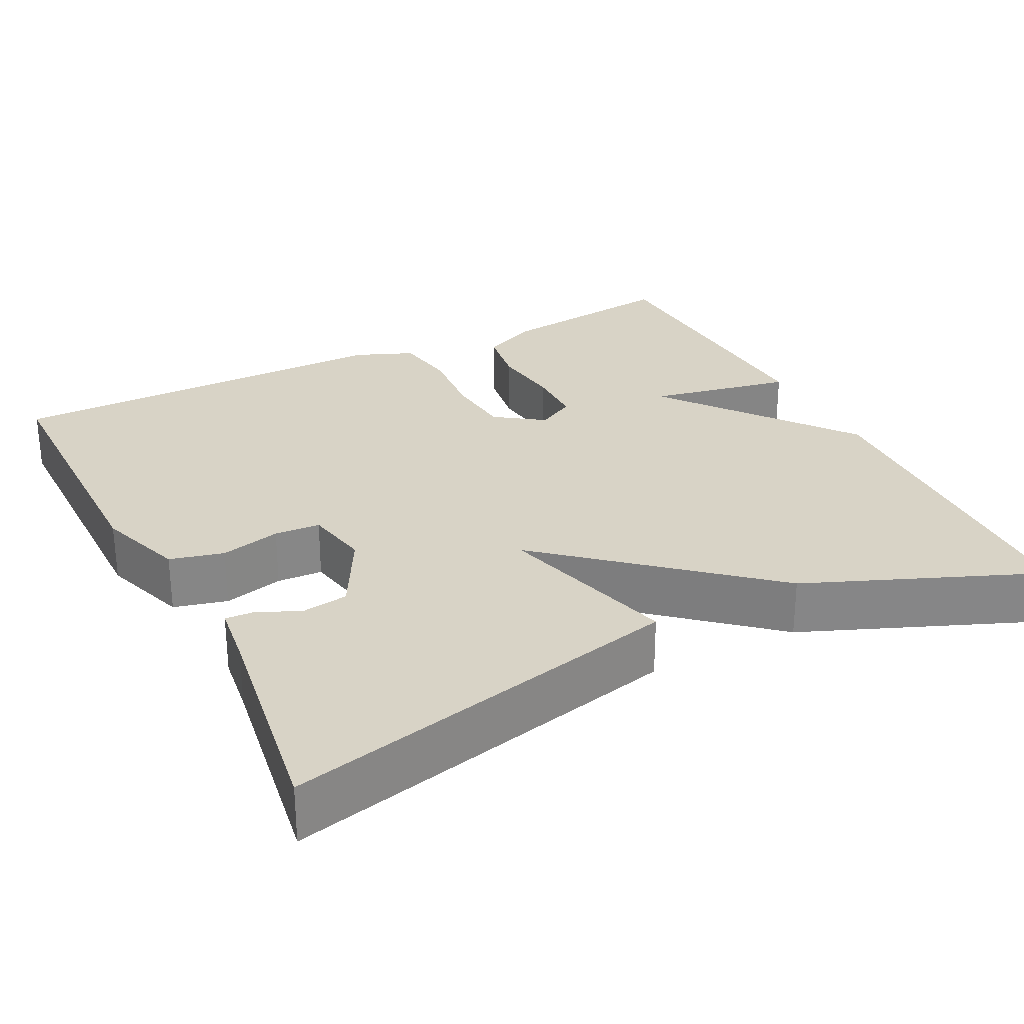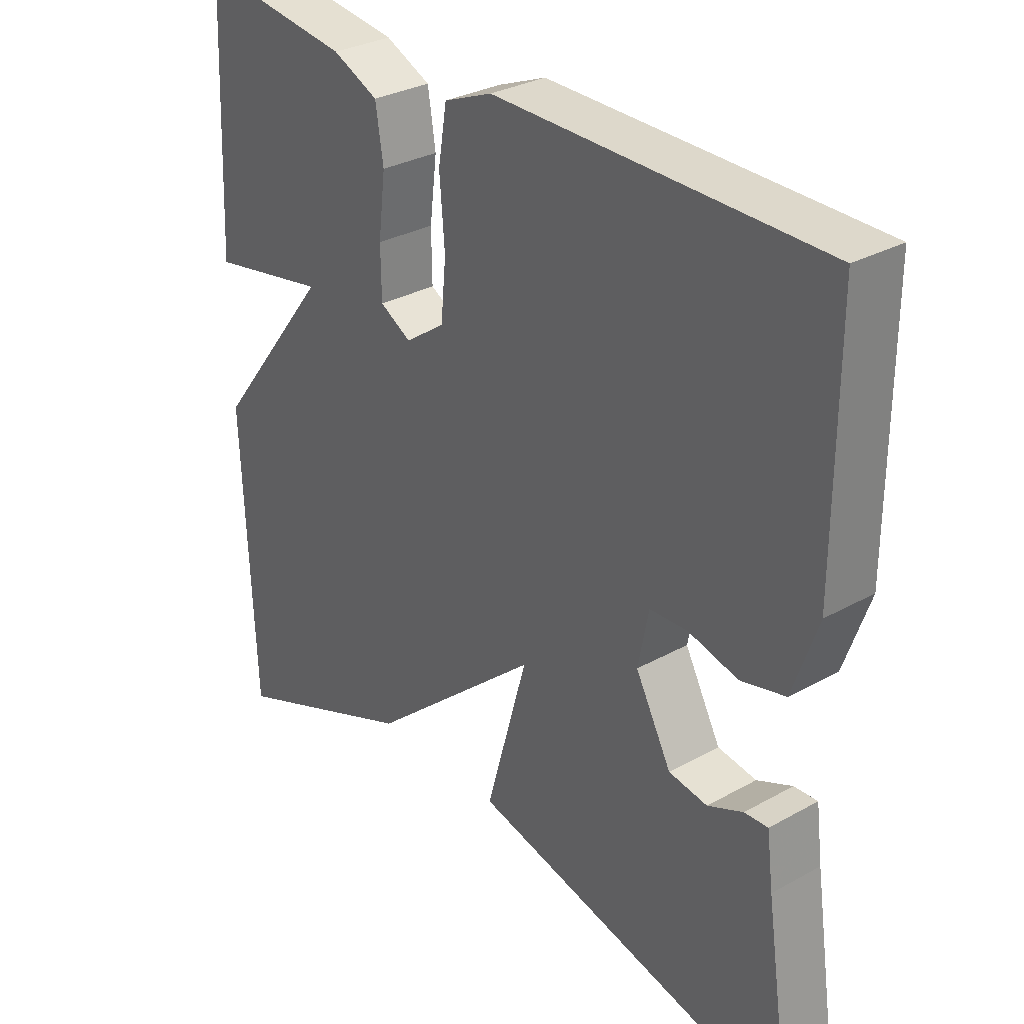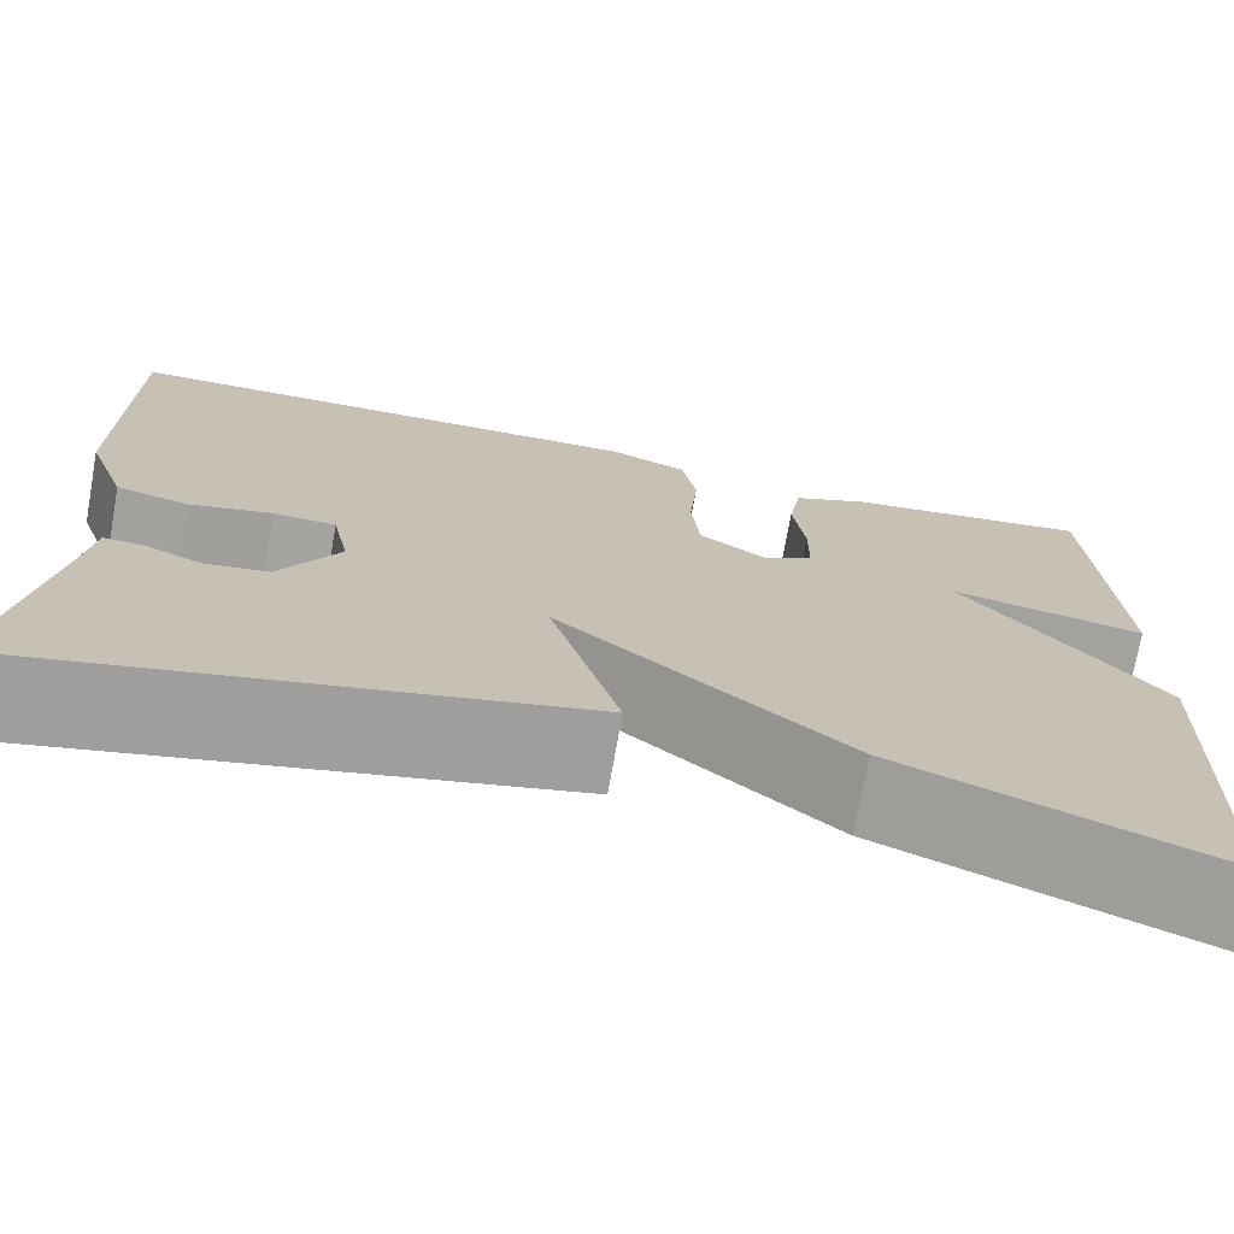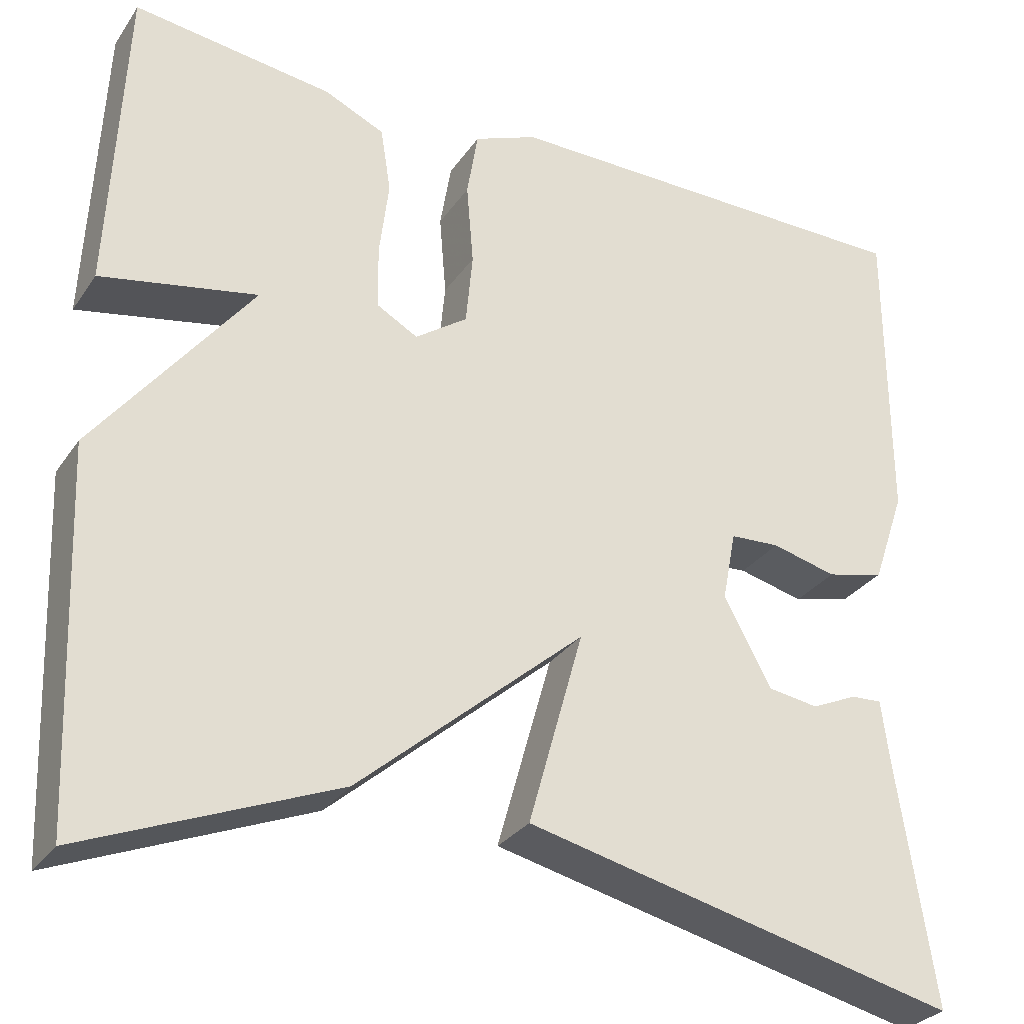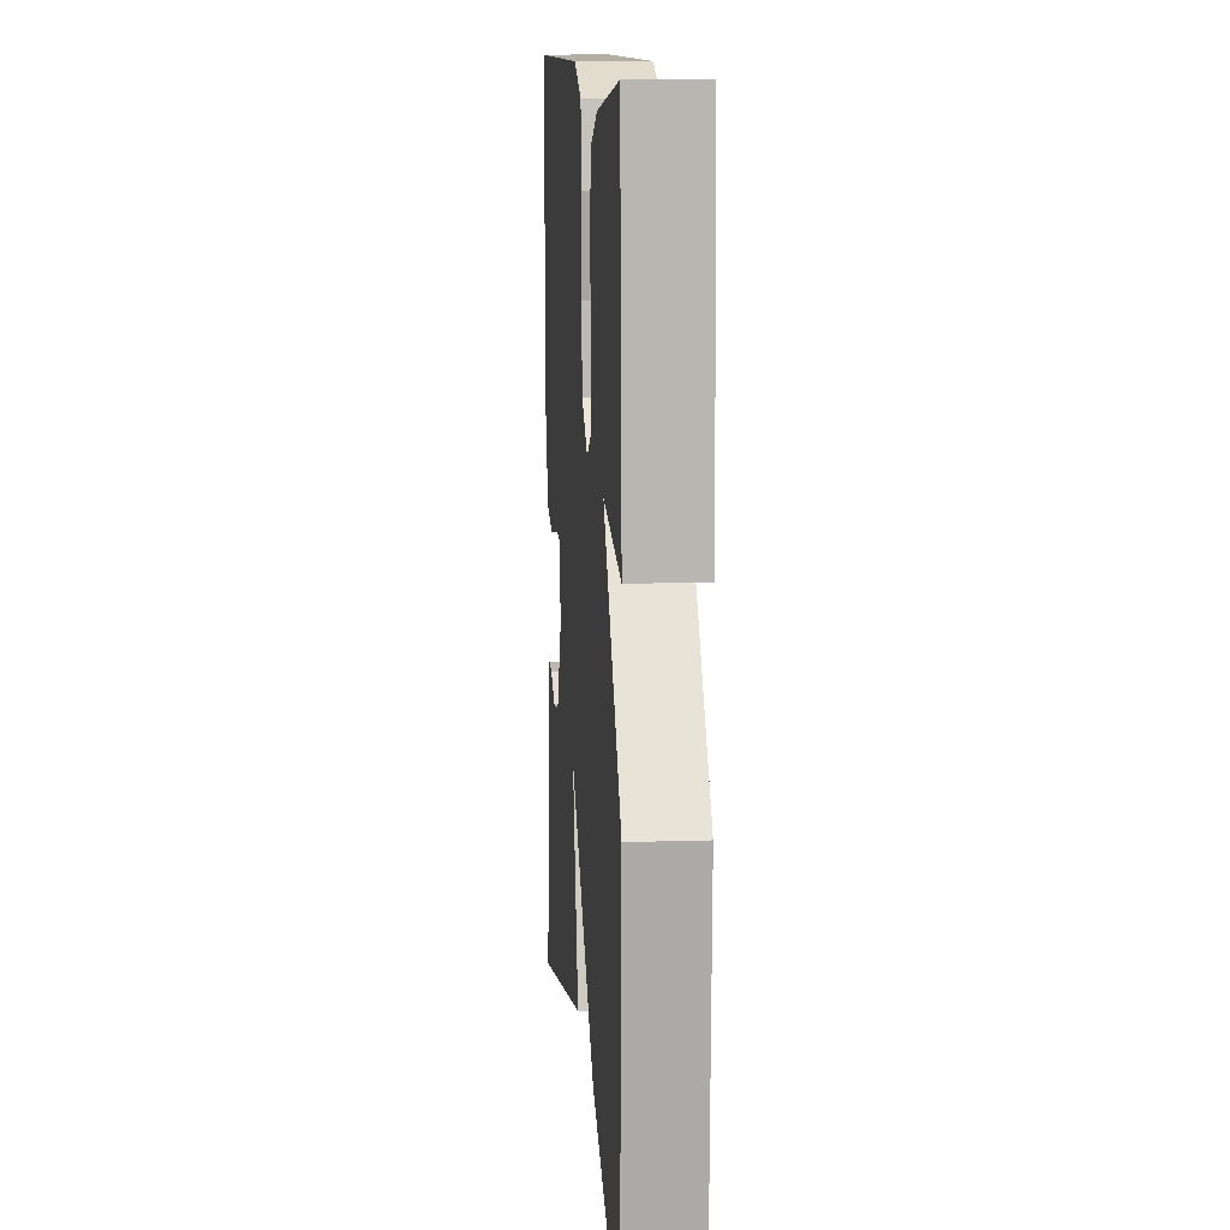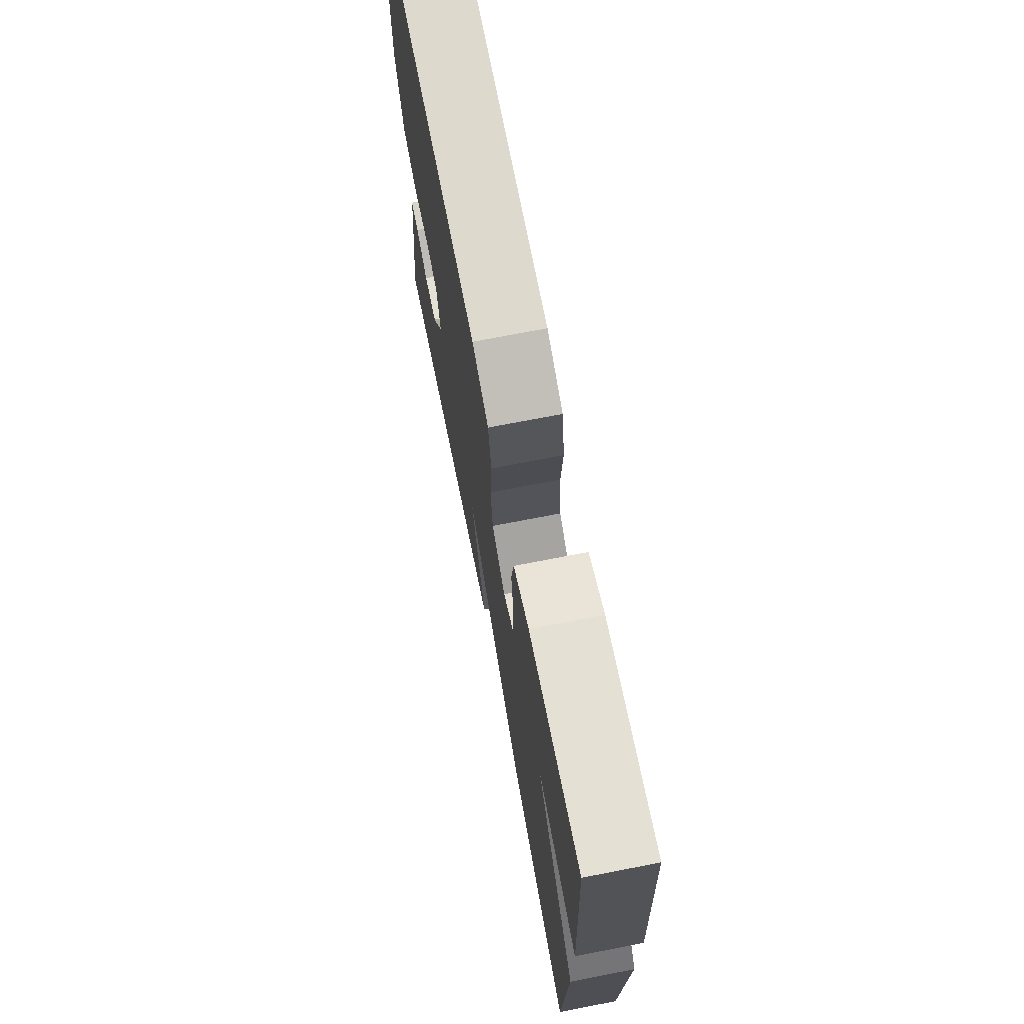
<metadata>
{"format":"obj","ext":"obj","renderer":"f3d","projection":"perspective","resolution":1024,"background":"white","views":[{"elev":28.1,"azim":153.2,"up":"+Y"},{"elev":30.8,"azim":51.3,"up":"+Z"},{"elev":-73.4,"azim":169.9,"up":"+Z"},{"elev":-29.7,"azim":-28.0,"up":"+Z"},{"elev":11.6,"azim":-94.5,"up":"+Z"},{"elev":72.2,"azim":-101.0,"up":"+Z"}]}
</metadata>
<code>
v -0.5 0.07 0.5
v -0.267 0.07 0.469
v -0.197 0.07 0.437
v -0.185 0.07 0.361
v -0.196 0.07 0.271
v -0.195 0.07 0.197
v -0.147 0.07 0.17
v -0.086 0.07 0.213
v -0.078 0.07 0.298
v -0.086 0.07 0.394
v -0.073 0.07 0.473
v 0.001 0.07 0.503
v 0.5 0.07 0.5
v 0.5 0.07 0.135
v 0.462 0.07 0.025
v 0.394 0.07 0.008
v 0.318 0.07 0.027
v 0.26 0.07 0.024
v 0.244 0.07 -0.058
v 0.299 0.07 -0.16
v 0.358 0.07 -0.169
v 0.412 0.07 -0.145
v 0.448 0.07 -0.143
v 0.458 0.07 -0.221
v 0.5 0.07 -0.5
v -0.007 0.07 -0.381
v 0.057 0.07 -0.153
v -0.207 0.07 -0.381
v -0.5 0.07 -0.5
v -0.517 0.07 -0.07
v -0.335 0.07 0.165
v -0.517 0.07 0.13
v -0.5 0 0.5
v -0.267 0 0.469
v -0.197 0 0.437
v -0.185 0 0.361
v -0.196 0 0.271
v -0.195 0 0.197
v -0.147 0 0.17
v -0.086 0 0.213
v -0.078 0 0.298
v -0.086 0 0.394
v -0.073 0 0.473
v 0.001 0 0.503
v 0.5 0 0.5
v 0.5 0 0.135
v 0.462 0 0.025
v 0.394 0 0.008
v 0.318 0 0.027
v 0.26 0 0.024
v 0.244 0 -0.058
v 0.299 0 -0.16
v 0.358 0 -0.169
v 0.412 0 -0.145
v 0.448 0 -0.143
v 0.458 0 -0.221
v 0.5 0 -0.5
v -0.007 0 -0.381
v 0.057 0 -0.153
v -0.207 0 -0.381
v -0.5 0 -0.5
v -0.517 0 -0.07
v -0.335 0 0.165
v -0.517 0 0.13
f 3 4 5
f 2 3 5
f 1 2 5
f 32 1 5
f 31 32 5
f 29 30 31
f 28 29 31
f 27 28 31
f 24 25 26 27
f 21 22 23 24
f 20 21 24 27
f 19 20 27 31
f 15 16 17
f 14 15 17
f 13 14 17
f 12 13 17
f 11 12 17
f 10 11 17
f 9 10 17
f 8 9 17 18
f 7 8 18 19
f 31 5 6
f 6 7 19 31
f 37 36 35
f 37 35 34
f 37 34 33
f 37 33 64
f 37 64 63
f 63 62 61
f 63 61 60
f 63 60 59
f 59 58 57 56
f 56 55 54 53
f 59 56 53 52
f 63 59 52 51
f 49 48 47
f 49 47 46
f 49 46 45
f 49 45 44
f 49 44 43
f 49 43 42
f 49 42 41
f 50 49 41 40
f 51 50 40 39
f 38 37 63
f 63 51 39 38
f 1 33 34 2
f 2 34 35 3
f 3 35 36 4
f 4 36 37 5
f 5 37 38 6
f 6 38 39 7
f 7 39 40 8
f 8 40 41 9
f 9 41 42 10
f 10 42 43 11
f 11 43 44 12
f 12 44 45 13
f 13 45 46 14
f 14 46 47 15
f 15 47 48 16
f 16 48 49 17
f 17 49 50 18
f 18 50 51 19
f 19 51 52 20
f 20 52 53 21
f 21 53 54 22
f 22 54 55 23
f 23 55 56 24
f 24 56 57 25
f 25 57 58 26
f 26 58 59 27
f 27 59 60 28
f 28 60 61 29
f 29 61 62 30
f 30 62 63 31
f 31 63 64 32
f 32 64 33 1

</code>
